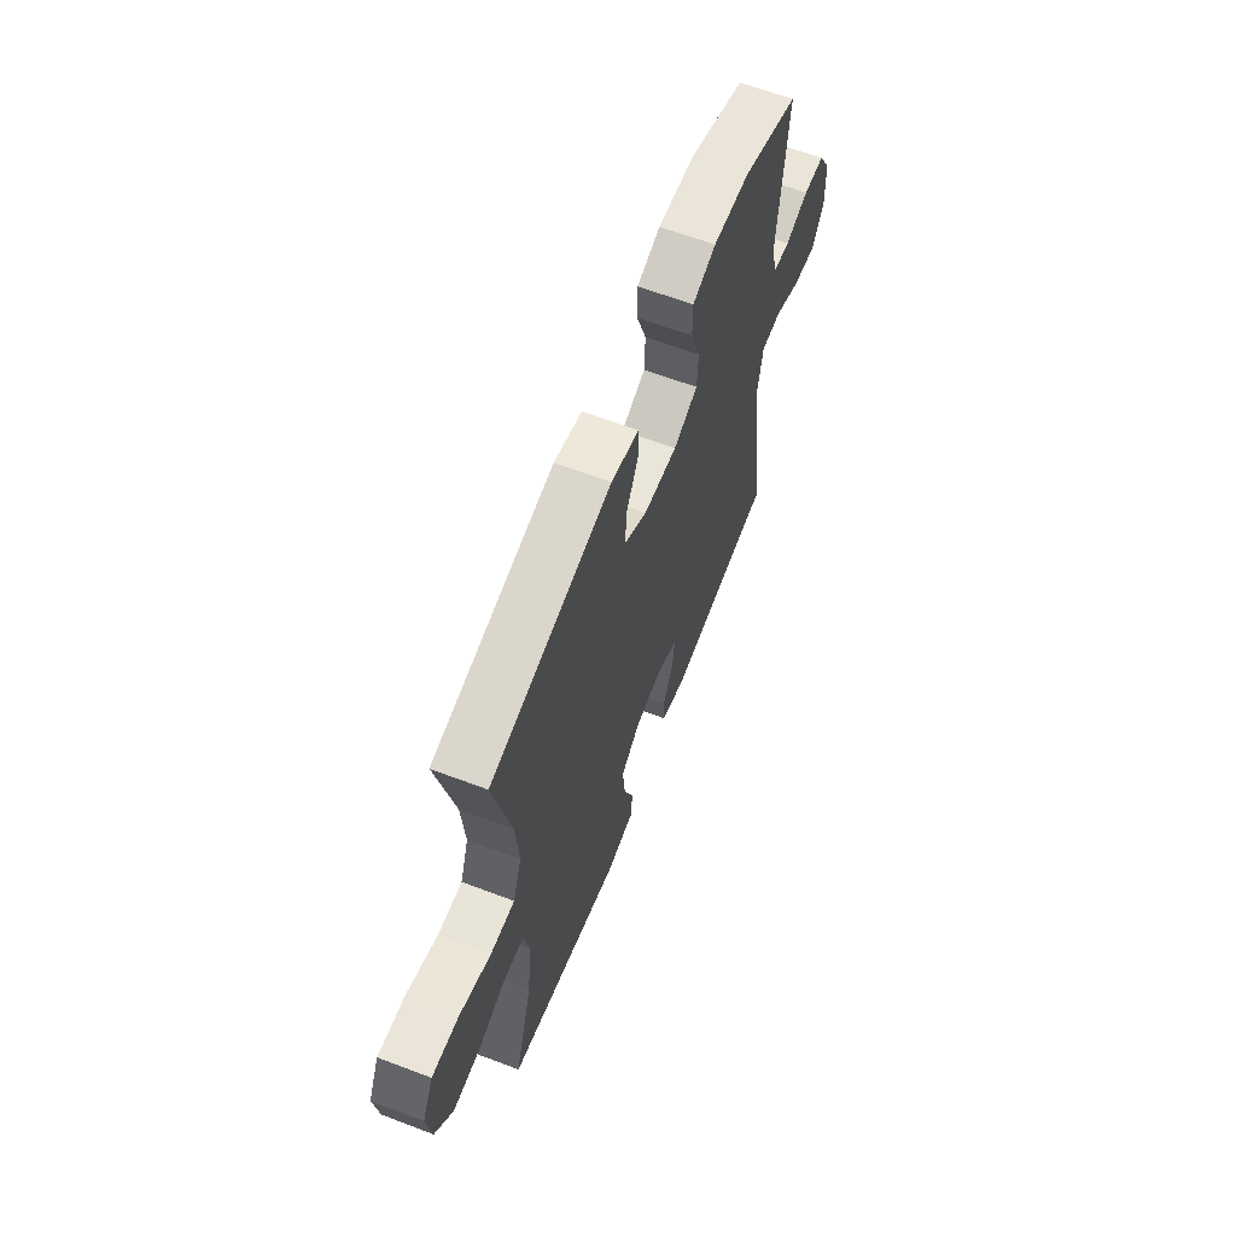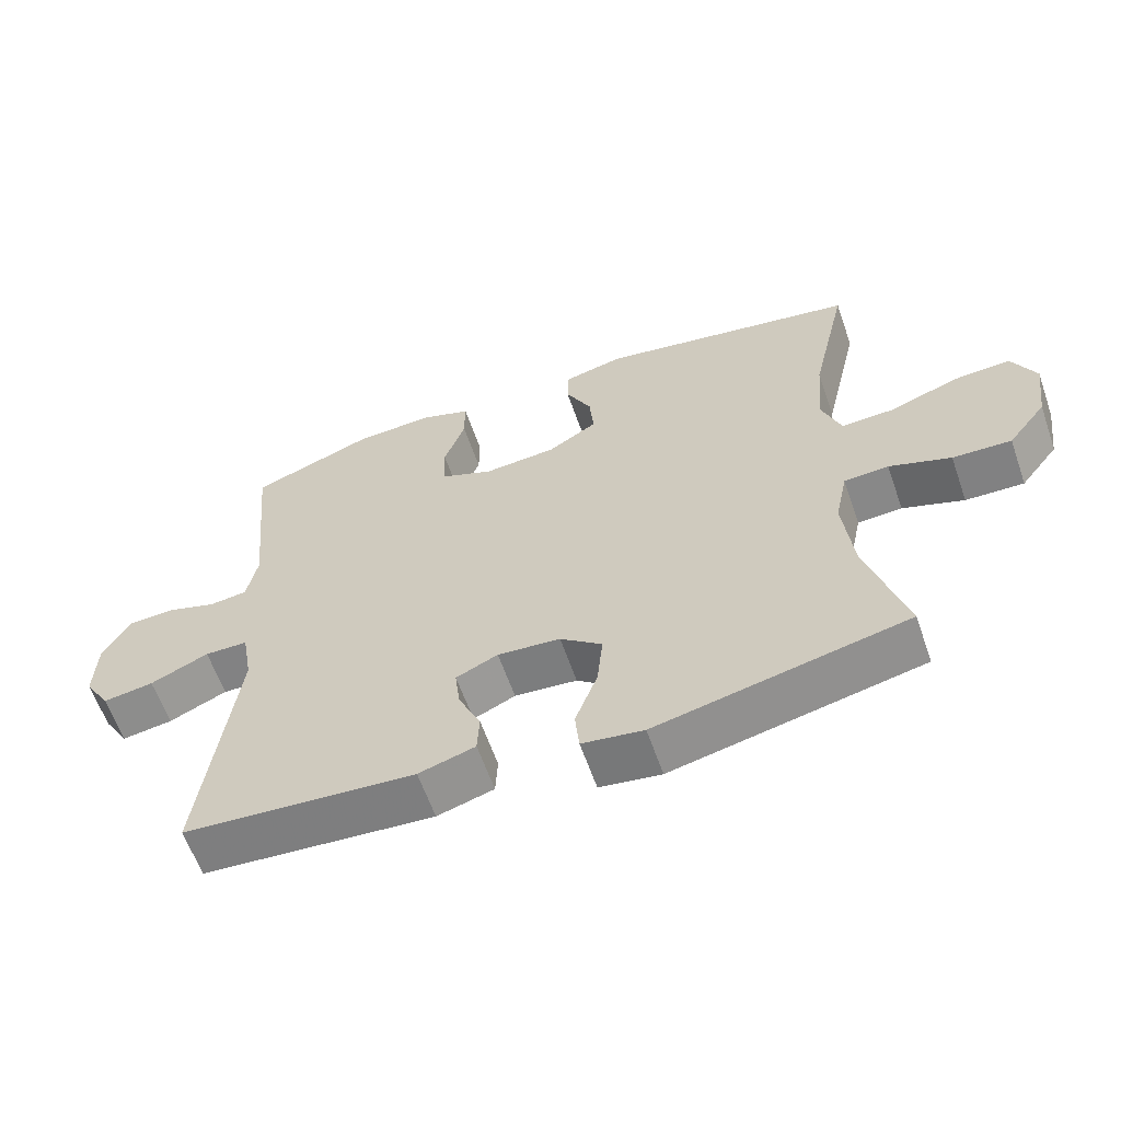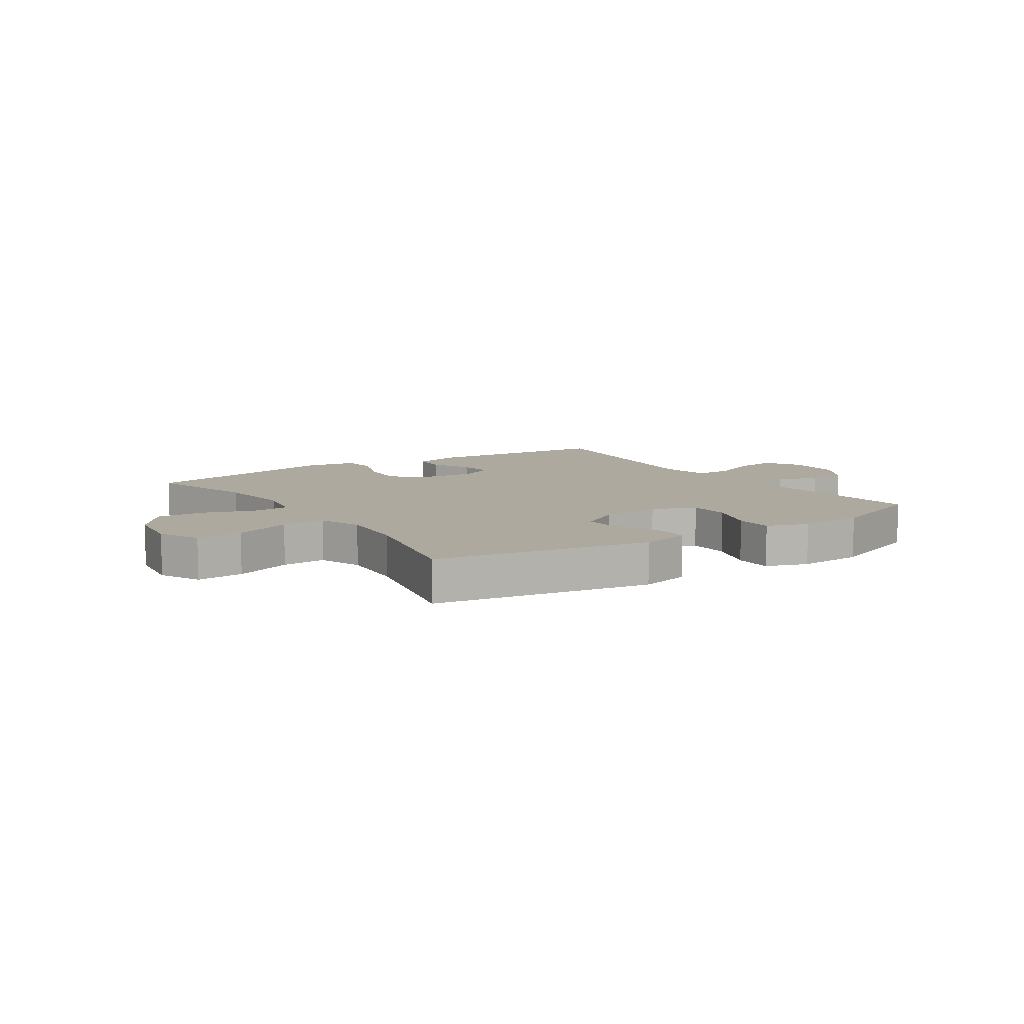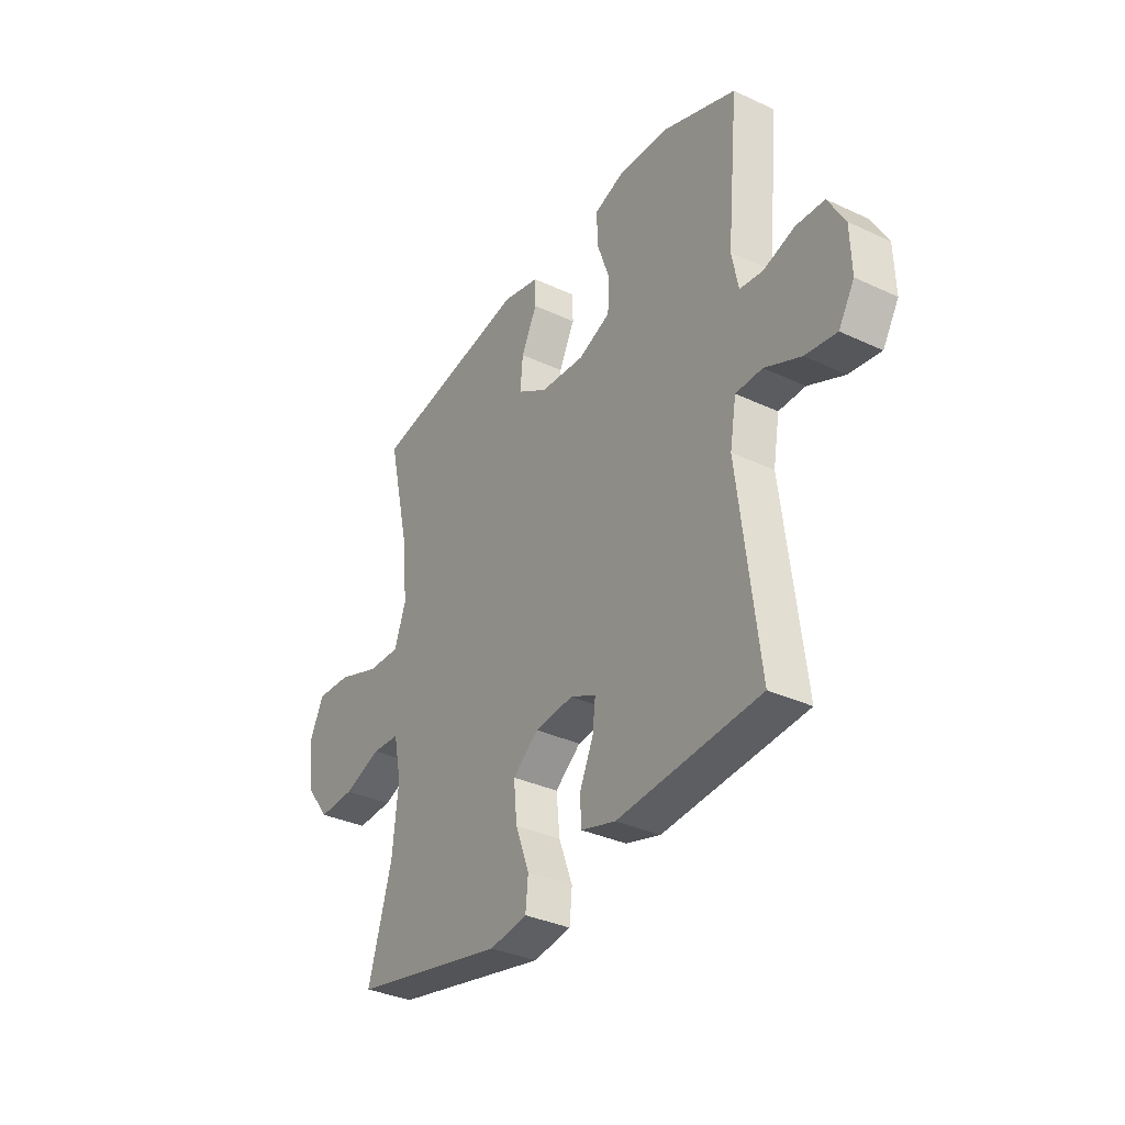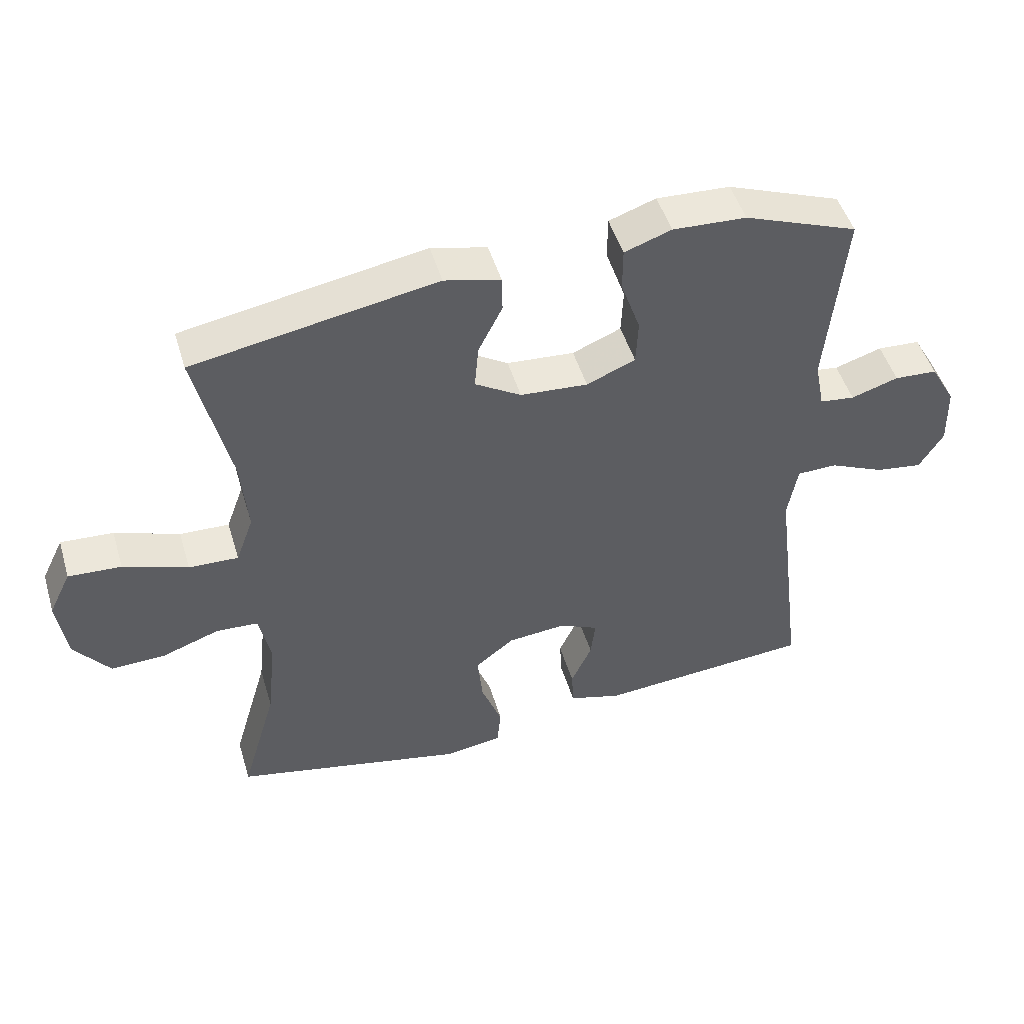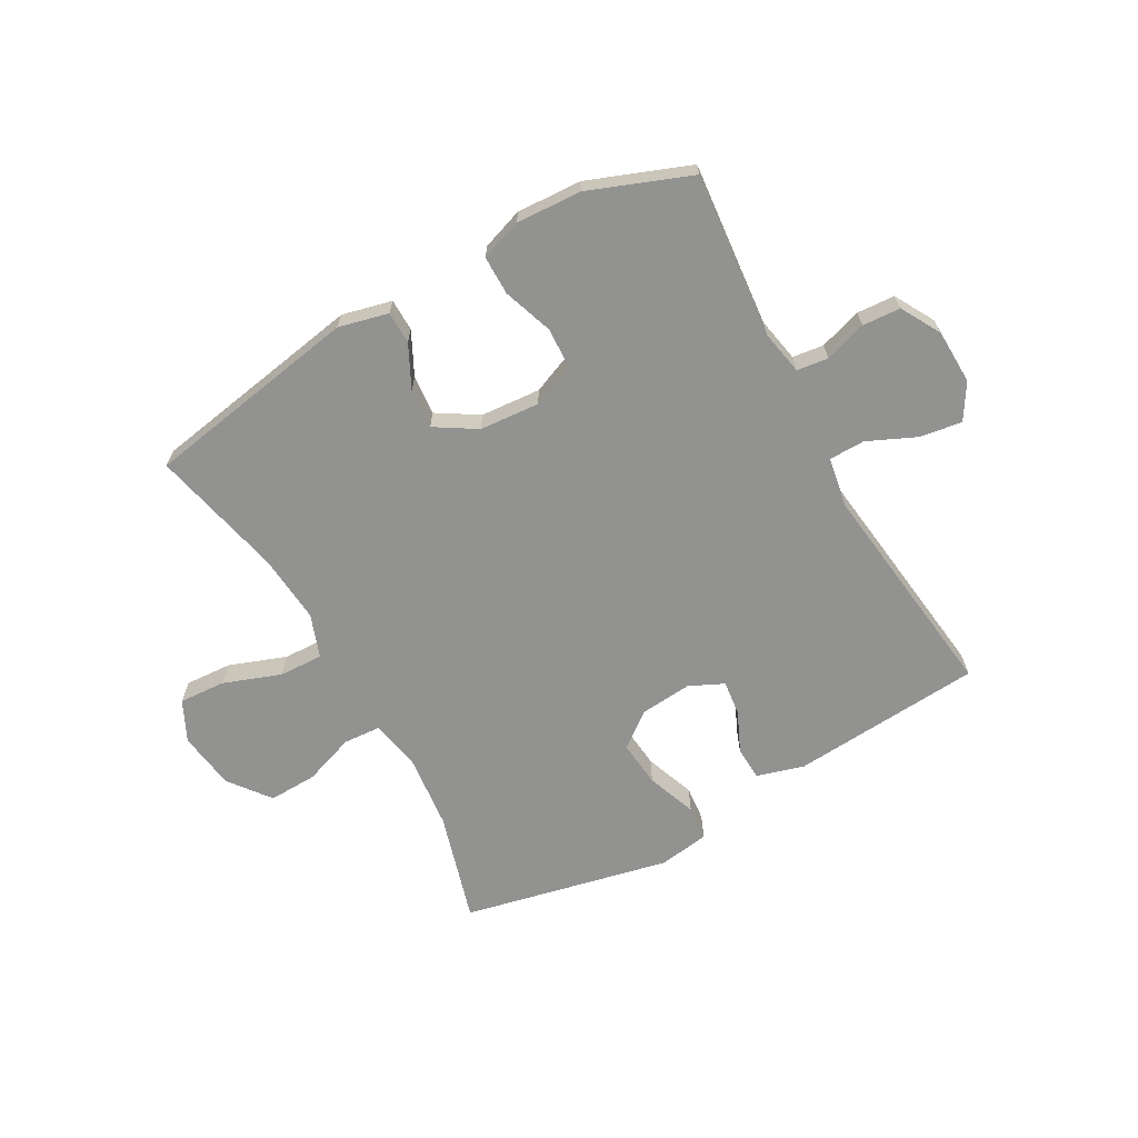
<metadata>
{"format":"obj","ext":"obj","renderer":"f3d","projection":"perspective","resolution":1024,"background":"white","views":[{"elev":63.1,"azim":-69.0,"up":"+Z"},{"elev":-61.3,"azim":-160.8,"up":"+Z"},{"elev":9.0,"azim":-33.7,"up":"+Y"},{"elev":-34.4,"azim":57.9,"up":"+Z"},{"elev":49.0,"azim":-16.6,"up":"+Z"},{"elev":-66.3,"azim":29.2,"up":"+Y"}]}
</metadata>
<code>
v 0.5 0.07 -0.5
v 0.168 0.07 -0.525
v 0.087 0.07 -0.501
v 0.084 0.07 -0.443
v 0.116 0.07 -0.372
v 0.123 0.07 -0.312
v 0.063 0.07 -0.284
v -0.027 0.07 -0.292
v -0.087 0.07 -0.339
v -0.079 0.07 -0.419
v -0.047 0.07 -0.505
v -0.053 0.07 -0.566
v -0.141 0.07 -0.579
v -0.5 0.07 -0.5
v -0.445 0.07 -0.31
v -0.431 0.07 -0.178
v -0.449 0.07 -0.092
v -0.513 0.07 -0.088
v -0.601 0.07 -0.119
v -0.685 0.07 -0.122
v -0.74 0.07 -0.051
v -0.754 0.07 0.05
v -0.72 0.07 0.12
v -0.639 0.07 0.115
v -0.54 0.07 0.079
v -0.464 0.07 0.076
v -0.437 0.07 0.151
v -0.447 0.07 0.269
v -0.5 0.07 0.5
v -0.127 0.07 0.565
v -0.041 0.07 0.544
v -0.04 0.07 0.488
v -0.077 0.07 0.414
v -0.083 0.07 0.345
v -0.012 0.07 0.301
v 0.092 0.07 0.293
v 0.167 0.07 0.324
v 0.17 0.07 0.395
v 0.14 0.07 0.481
v 0.14 0.07 0.548
v 0.212 0.07 0.573
v 0.325 0.07 0.567
v 0.5 0.07 0.5
v 0.473 0.07 0.215
v 0.488 0.07 0.138
v 0.542 0.07 0.131
v 0.615 0.07 0.154
v 0.681 0.07 0.15
v 0.72 0.07 0.081
v 0.723 0.07 -0.014
v 0.686 0.07 -0.075
v 0.613 0.07 -0.064
v 0.529 0.07 -0.026
v 0.467 0.07 -0.027
v 0.452 0.07 -0.114
v 0.5 0 -0.5
v 0.168 0 -0.525
v 0.087 0 -0.501
v 0.084 0 -0.443
v 0.116 0 -0.372
v 0.123 0 -0.312
v 0.063 0 -0.284
v -0.027 0 -0.292
v -0.087 0 -0.339
v -0.079 0 -0.419
v -0.047 0 -0.505
v -0.053 0 -0.566
v -0.141 0 -0.579
v -0.5 0 -0.5
v -0.445 0 -0.31
v -0.431 0 -0.178
v -0.449 0 -0.092
v -0.513 0 -0.088
v -0.601 0 -0.119
v -0.685 0 -0.122
v -0.74 0 -0.051
v -0.754 0 0.05
v -0.72 0 0.12
v -0.639 0 0.115
v -0.54 0 0.079
v -0.464 0 0.076
v -0.437 0 0.151
v -0.447 0 0.269
v -0.5 0 0.5
v -0.127 0 0.565
v -0.041 0 0.544
v -0.04 0 0.488
v -0.077 0 0.414
v -0.083 0 0.345
v -0.012 0 0.301
v 0.092 0 0.293
v 0.167 0 0.324
v 0.17 0 0.395
v 0.14 0 0.481
v 0.14 0 0.548
v 0.212 0 0.573
v 0.325 0 0.567
v 0.5 0 0.5
v 0.473 0 0.215
v 0.488 0 0.138
v 0.542 0 0.131
v 0.615 0 0.154
v 0.681 0 0.15
v 0.72 0 0.081
v 0.723 0 -0.014
v 0.686 0 -0.075
v 0.613 0 -0.064
v 0.529 0 -0.026
v 0.467 0 -0.027
v 0.452 0 -0.114
f 51 52 53
f 50 51 53
f 49 50 53
f 48 49 53
f 47 48 53
f 46 47 53
f 45 46 53 54
f 44 45 54 55
f 42 43 44
f 41 42 44
f 40 41 44
f 39 40 44
f 38 39 44
f 37 38 44 55
f 31 32 33
f 30 31 33
f 29 30 33
f 28 29 33
f 27 28 33 34
f 26 27 34 35
f 23 24 25
f 22 23 25
f 21 22 25
f 20 21 25
f 19 20 25
f 18 19 25
f 17 18 25 26
f 26 35 36
f 17 26 36
f 16 17 36
f 13 14 15
f 12 13 15
f 11 12 15
f 10 11 15
f 9 10 15 16
f 3 4 5
f 2 3 5
f 1 2 5
f 55 1 5
f 55 5 6
f 37 55 6 7
f 16 36 37
f 9 16 37
f 8 9 37
f 7 8 37
f 108 107 106
f 108 106 105
f 108 105 104
f 108 104 103
f 108 103 102
f 108 102 101
f 109 108 101 100
f 110 109 100 99
f 99 98 97
f 99 97 96
f 99 96 95
f 99 95 94
f 99 94 93
f 110 99 93 92
f 88 87 86
f 88 86 85
f 88 85 84
f 88 84 83
f 89 88 83 82
f 90 89 82 81
f 80 79 78
f 80 78 77
f 80 77 76
f 80 76 75
f 80 75 74
f 80 74 73
f 81 80 73 72
f 91 90 81
f 91 81 72
f 91 72 71
f 70 69 68
f 70 68 67
f 70 67 66
f 70 66 65
f 71 70 65 64
f 60 59 58
f 60 58 57
f 60 57 56
f 60 56 110
f 61 60 110
f 62 61 110 92
f 92 91 71
f 92 71 64
f 92 64 63
f 92 63 62
f 1 56 57 2
f 2 57 58 3
f 3 58 59 4
f 4 59 60 5
f 5 60 61 6
f 6 61 62 7
f 7 62 63 8
f 8 63 64 9
f 9 64 65 10
f 10 65 66 11
f 11 66 67 12
f 12 67 68 13
f 13 68 69 14
f 14 69 70 15
f 15 70 71 16
f 16 71 72 17
f 17 72 73 18
f 18 73 74 19
f 19 74 75 20
f 20 75 76 21
f 21 76 77 22
f 22 77 78 23
f 23 78 79 24
f 24 79 80 25
f 25 80 81 26
f 26 81 82 27
f 27 82 83 28
f 28 83 84 29
f 29 84 85 30
f 30 85 86 31
f 31 86 87 32
f 32 87 88 33
f 33 88 89 34
f 34 89 90 35
f 35 90 91 36
f 36 91 92 37
f 37 92 93 38
f 38 93 94 39
f 39 94 95 40
f 40 95 96 41
f 41 96 97 42
f 42 97 98 43
f 43 98 99 44
f 44 99 100 45
f 45 100 101 46
f 46 101 102 47
f 47 102 103 48
f 48 103 104 49
f 49 104 105 50
f 50 105 106 51
f 51 106 107 52
f 52 107 108 53
f 53 108 109 54
f 54 109 110 55
f 55 110 56 1

</code>
